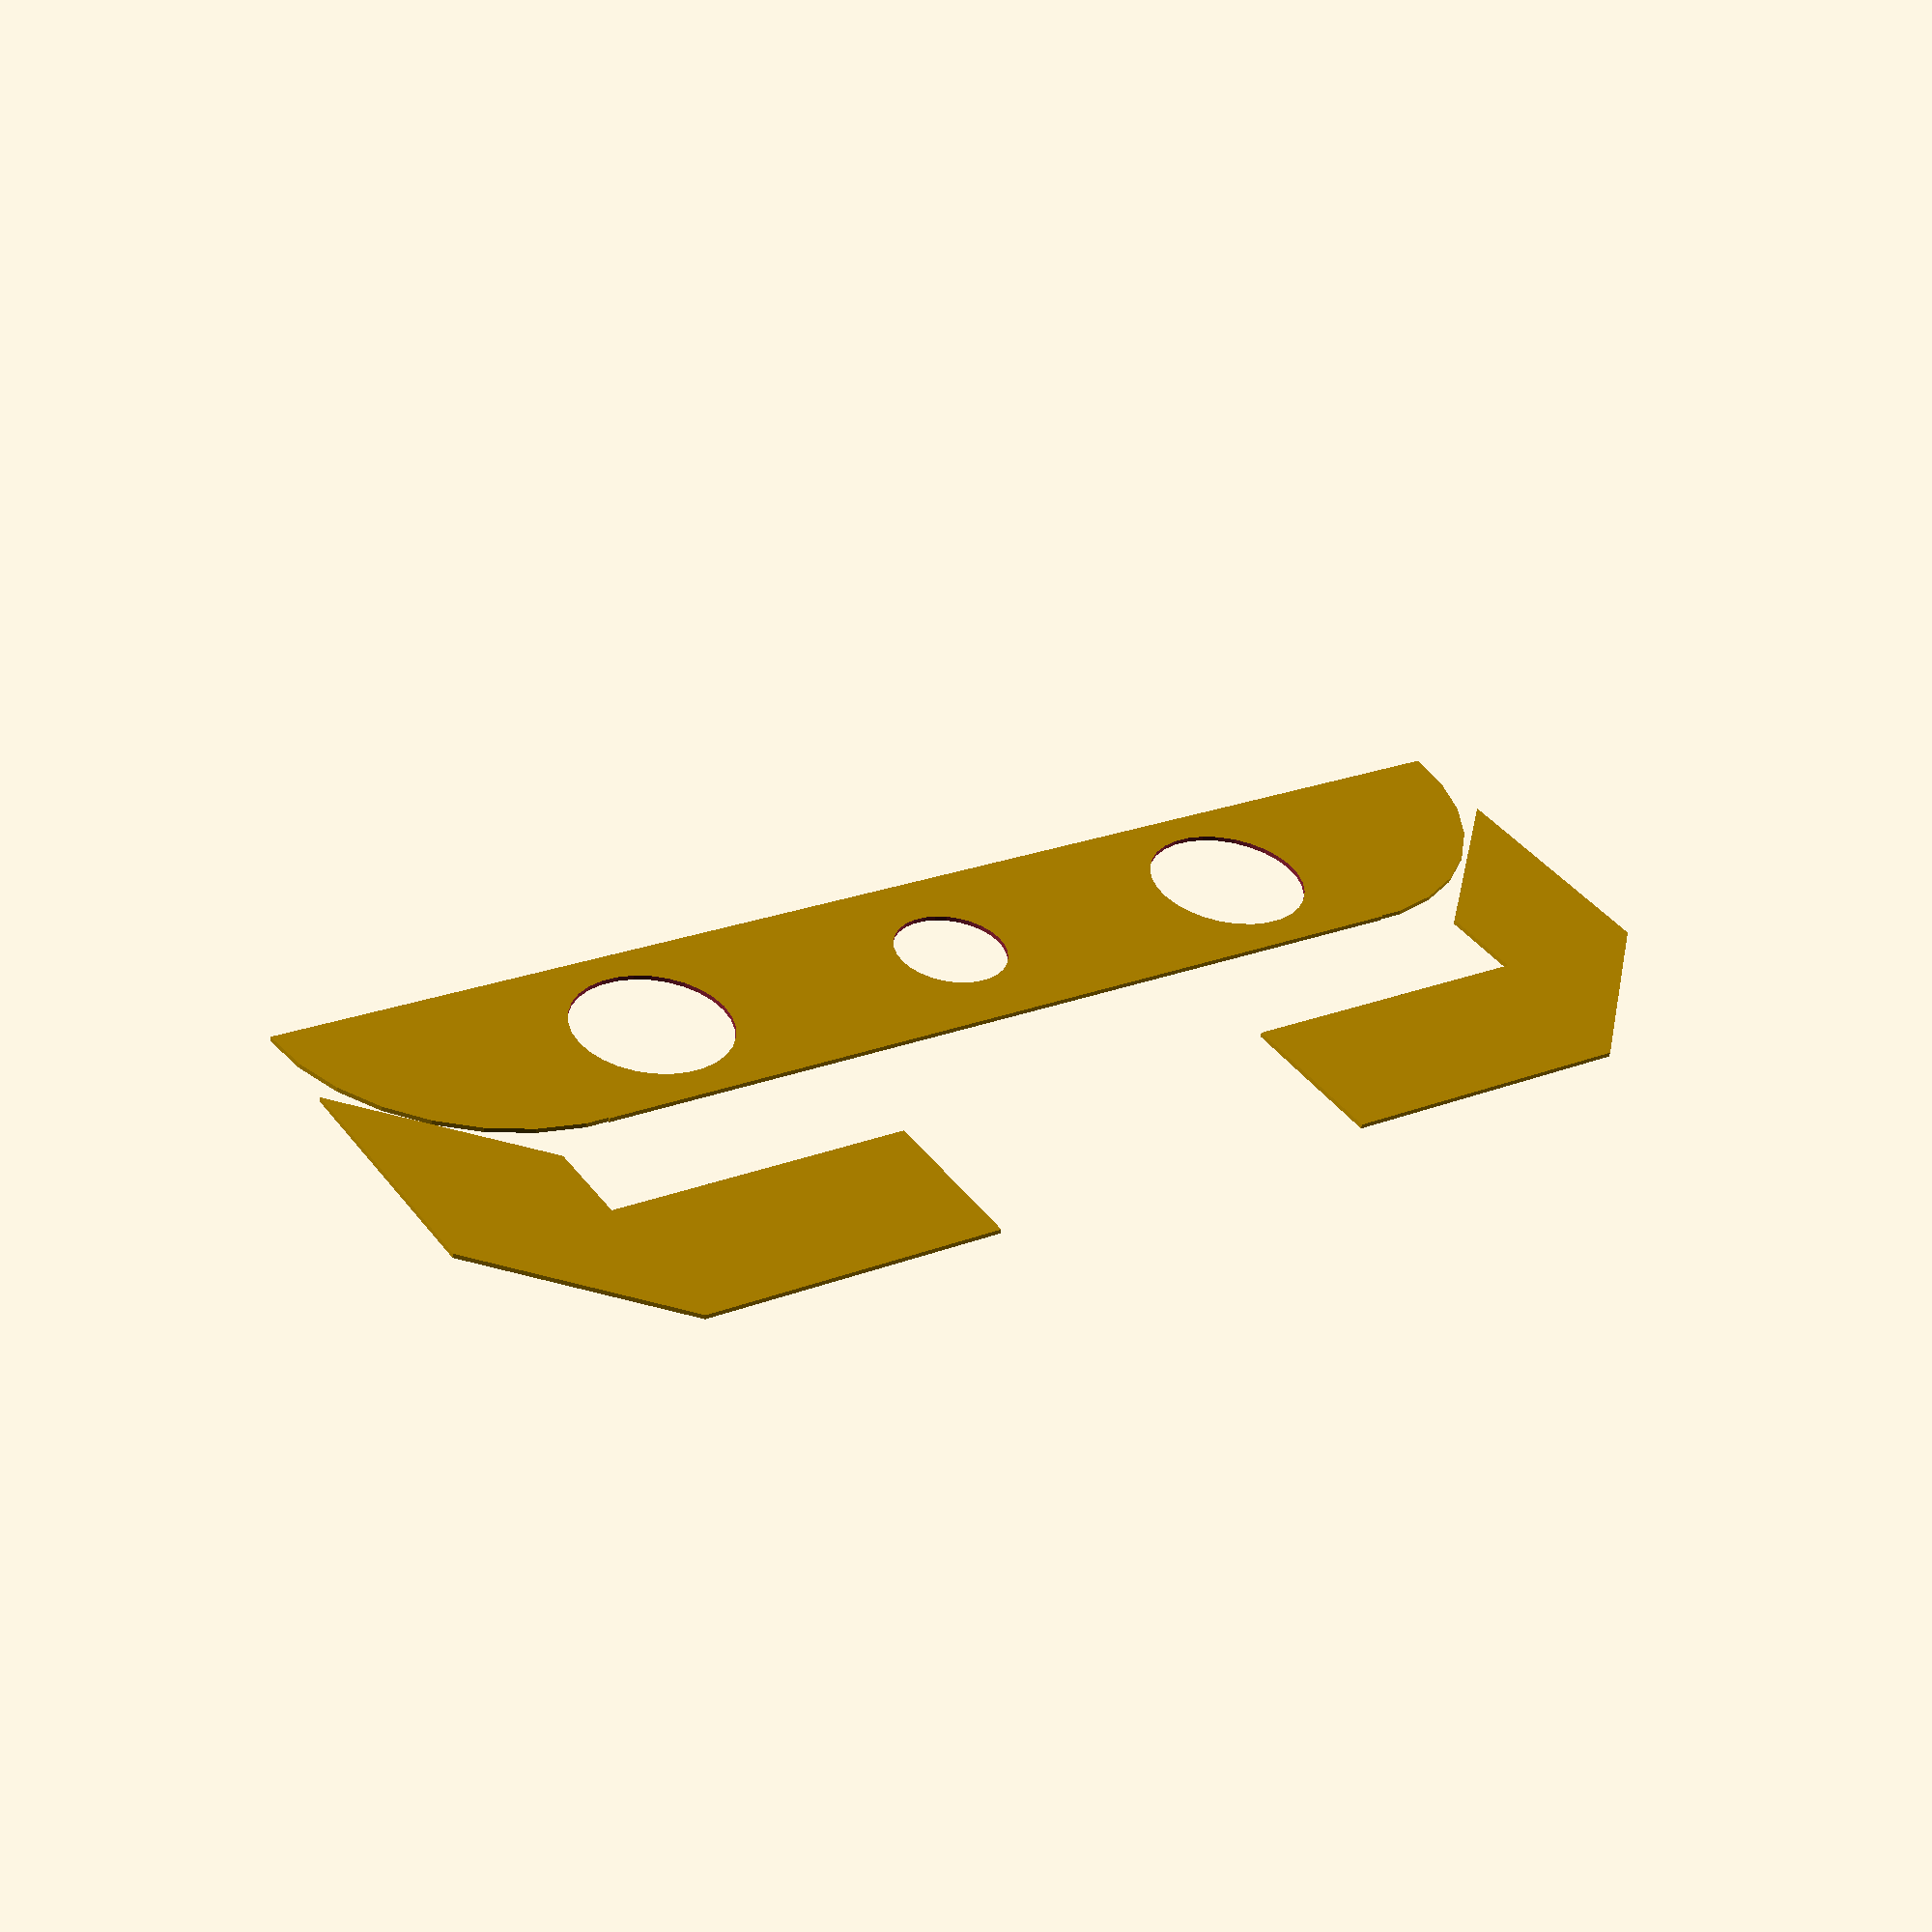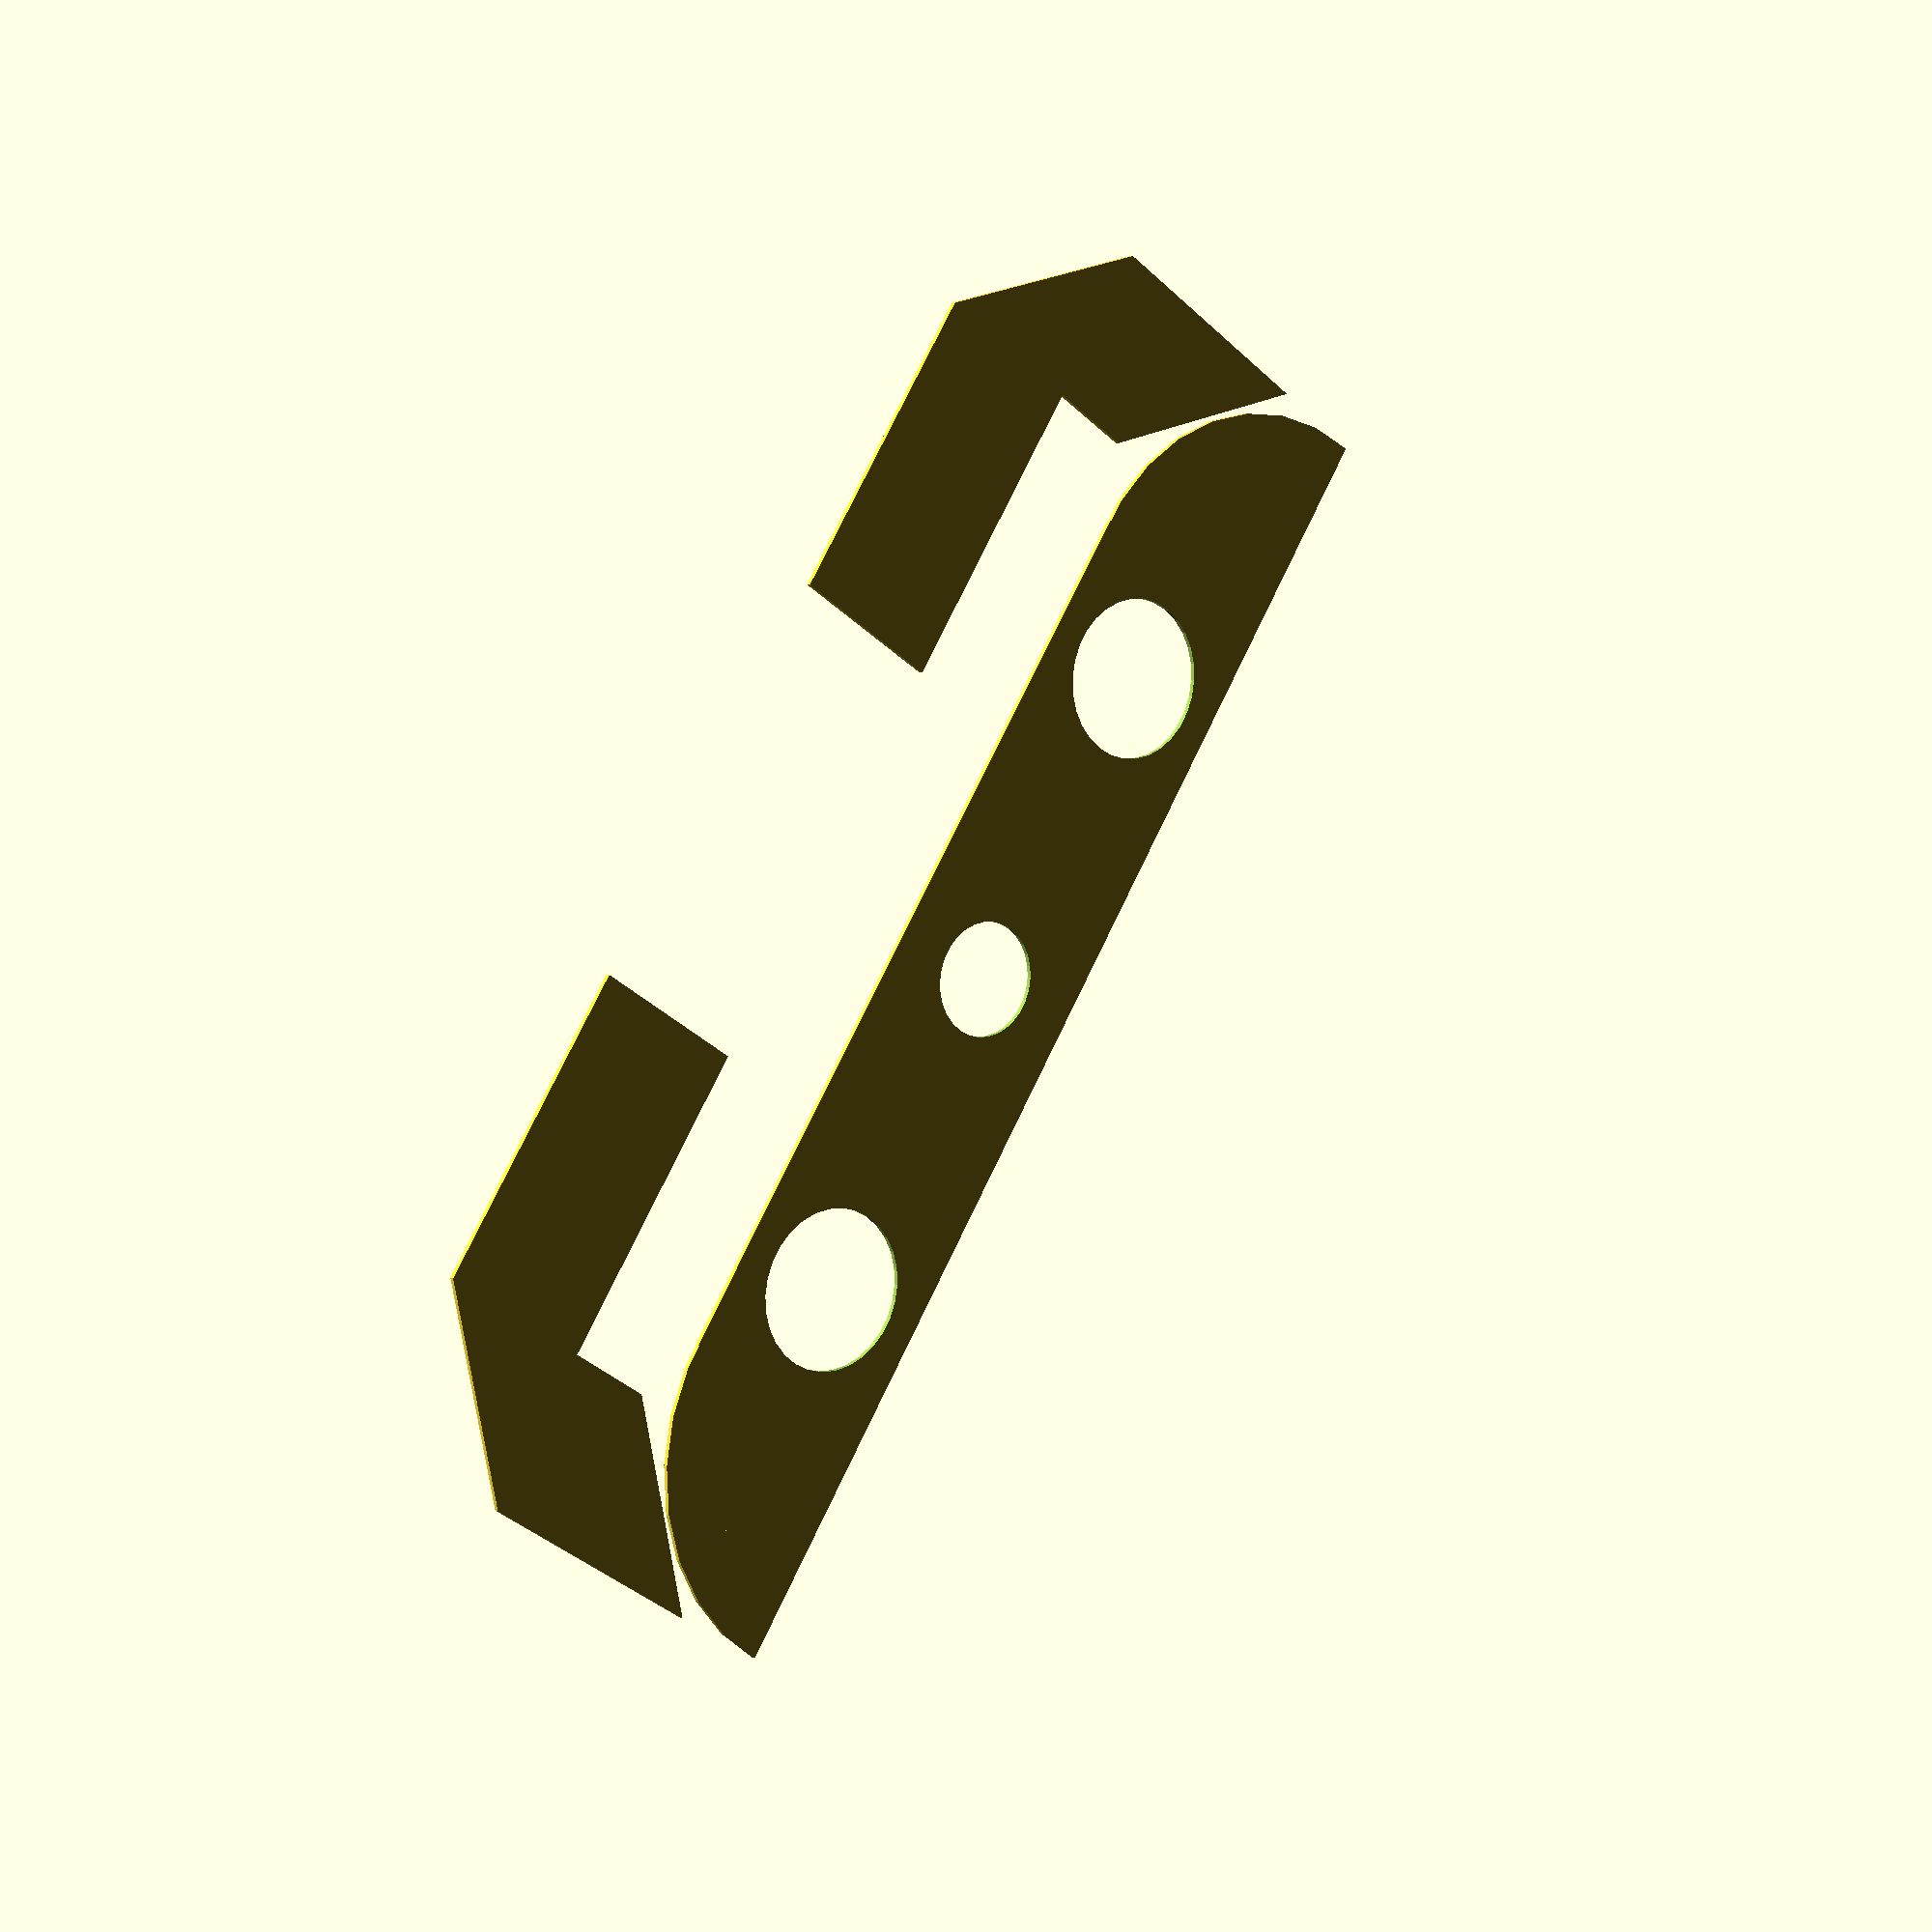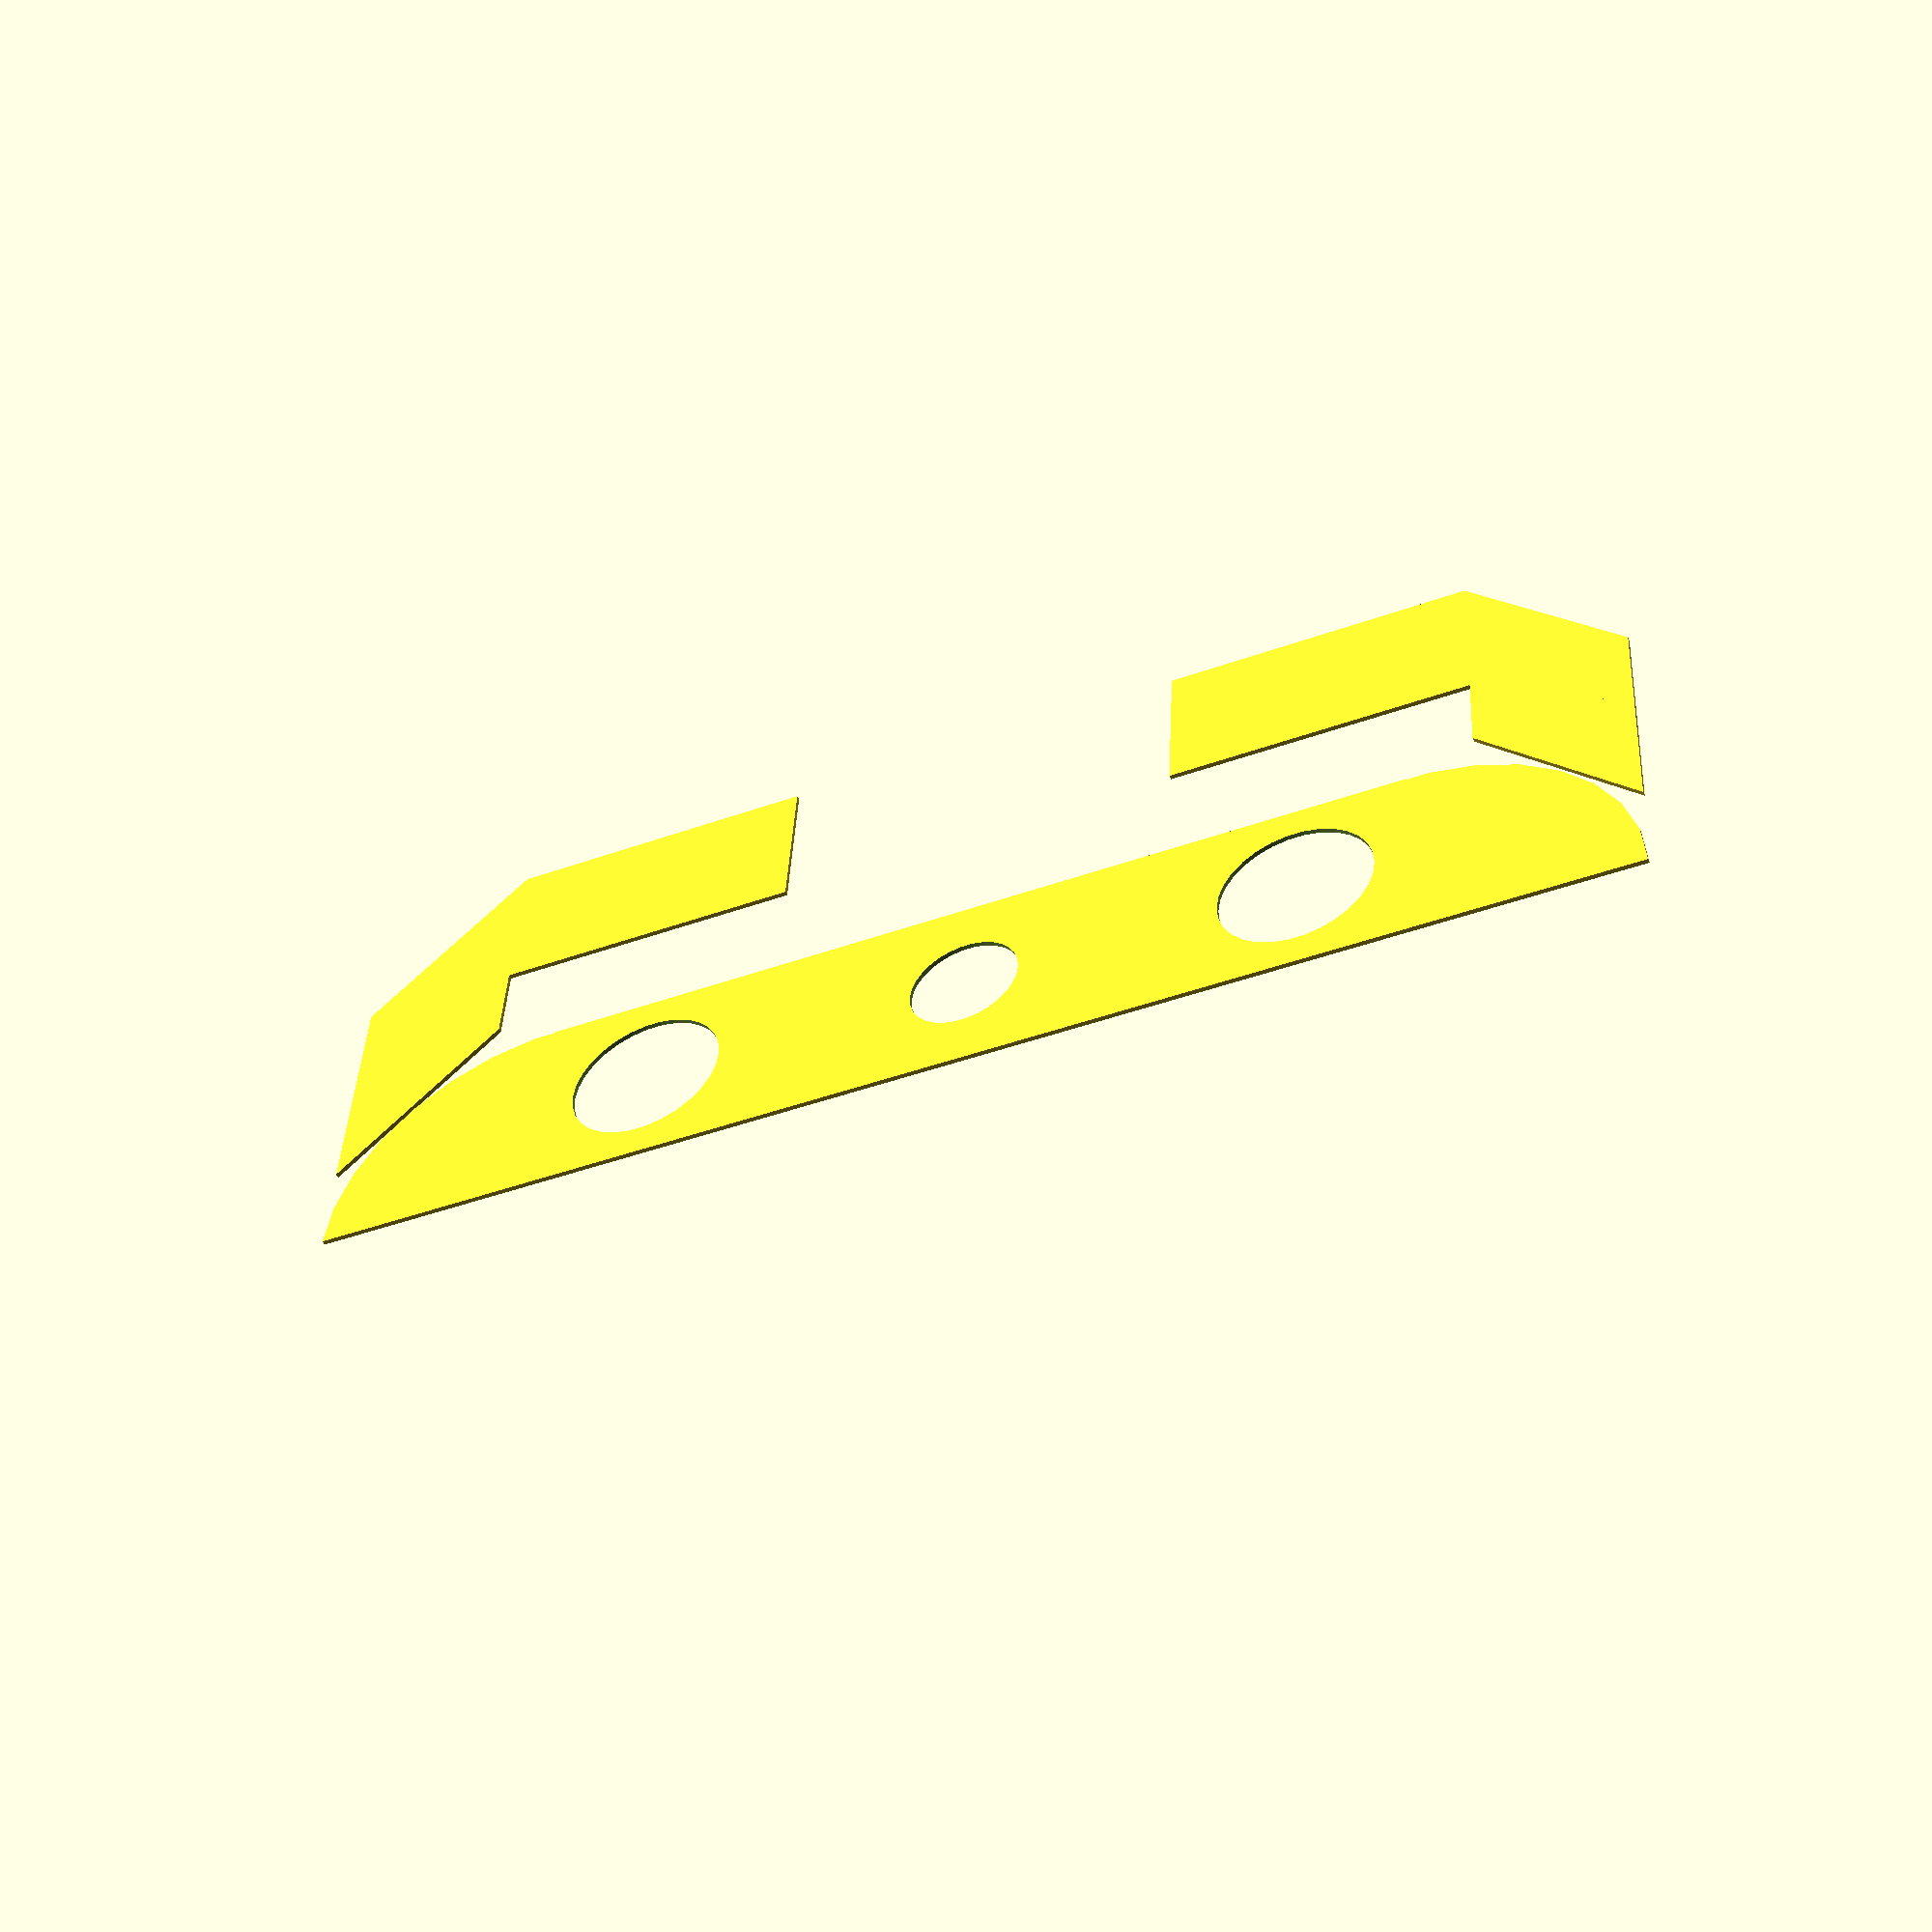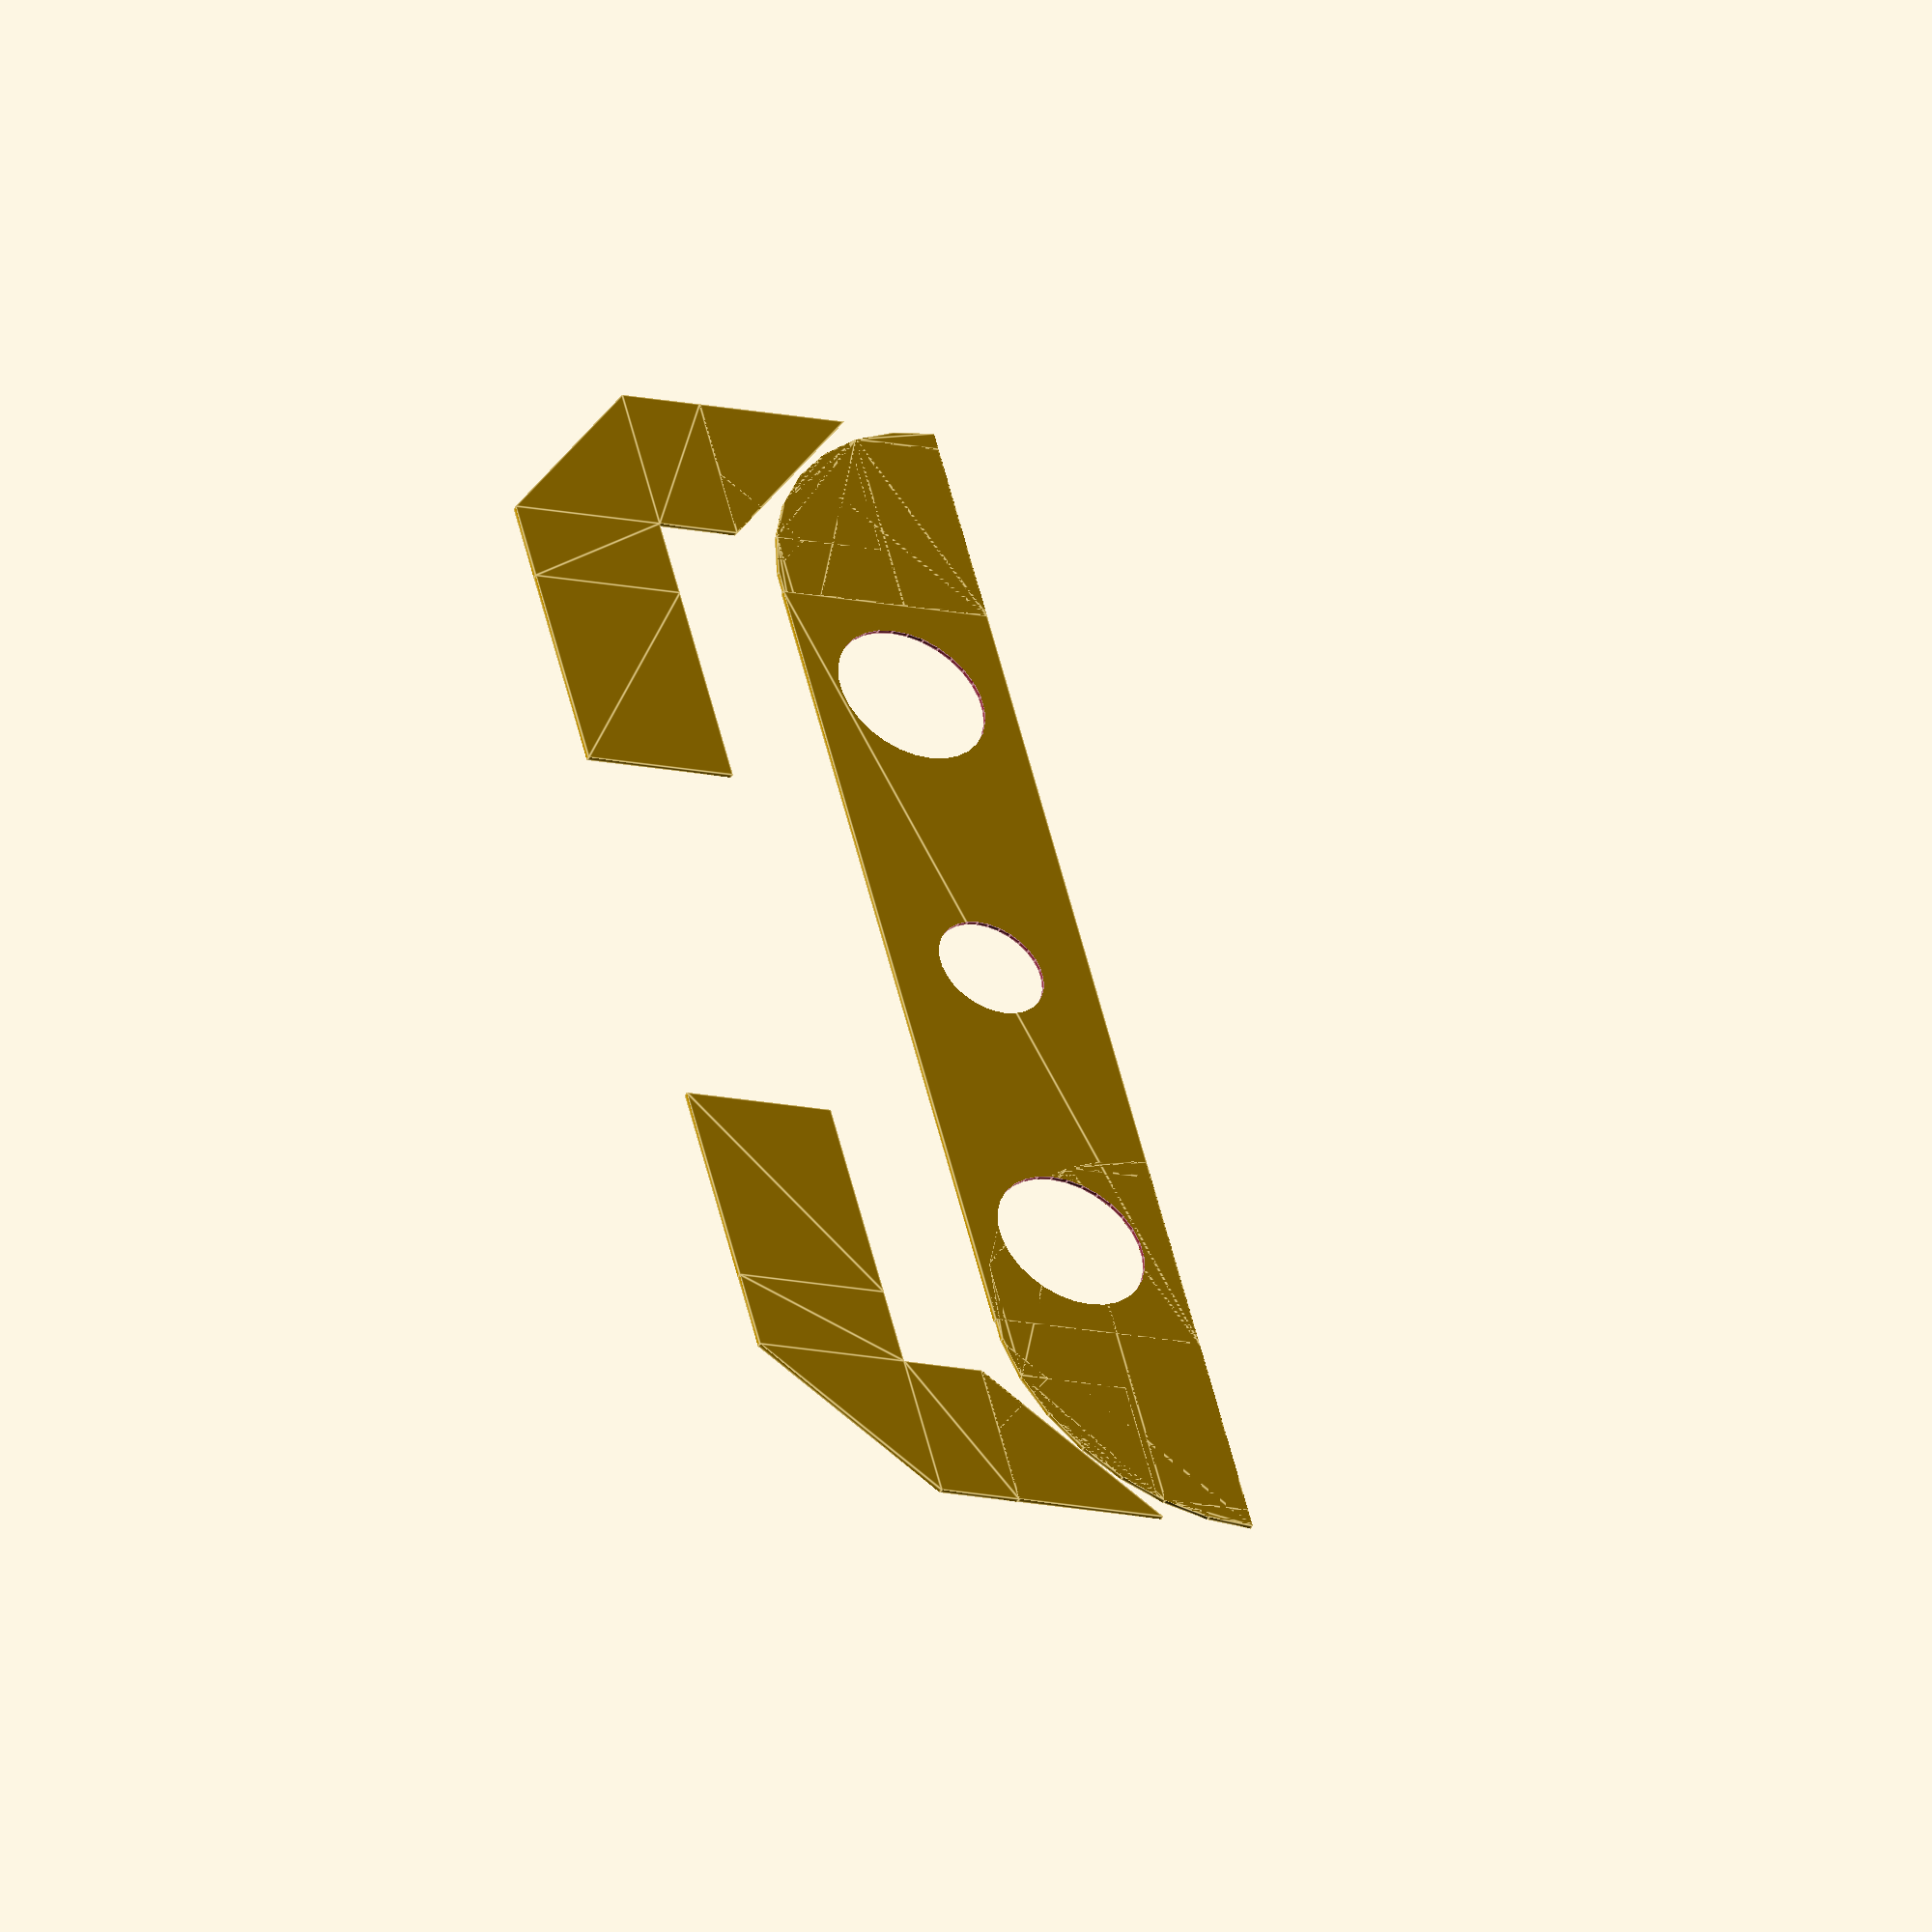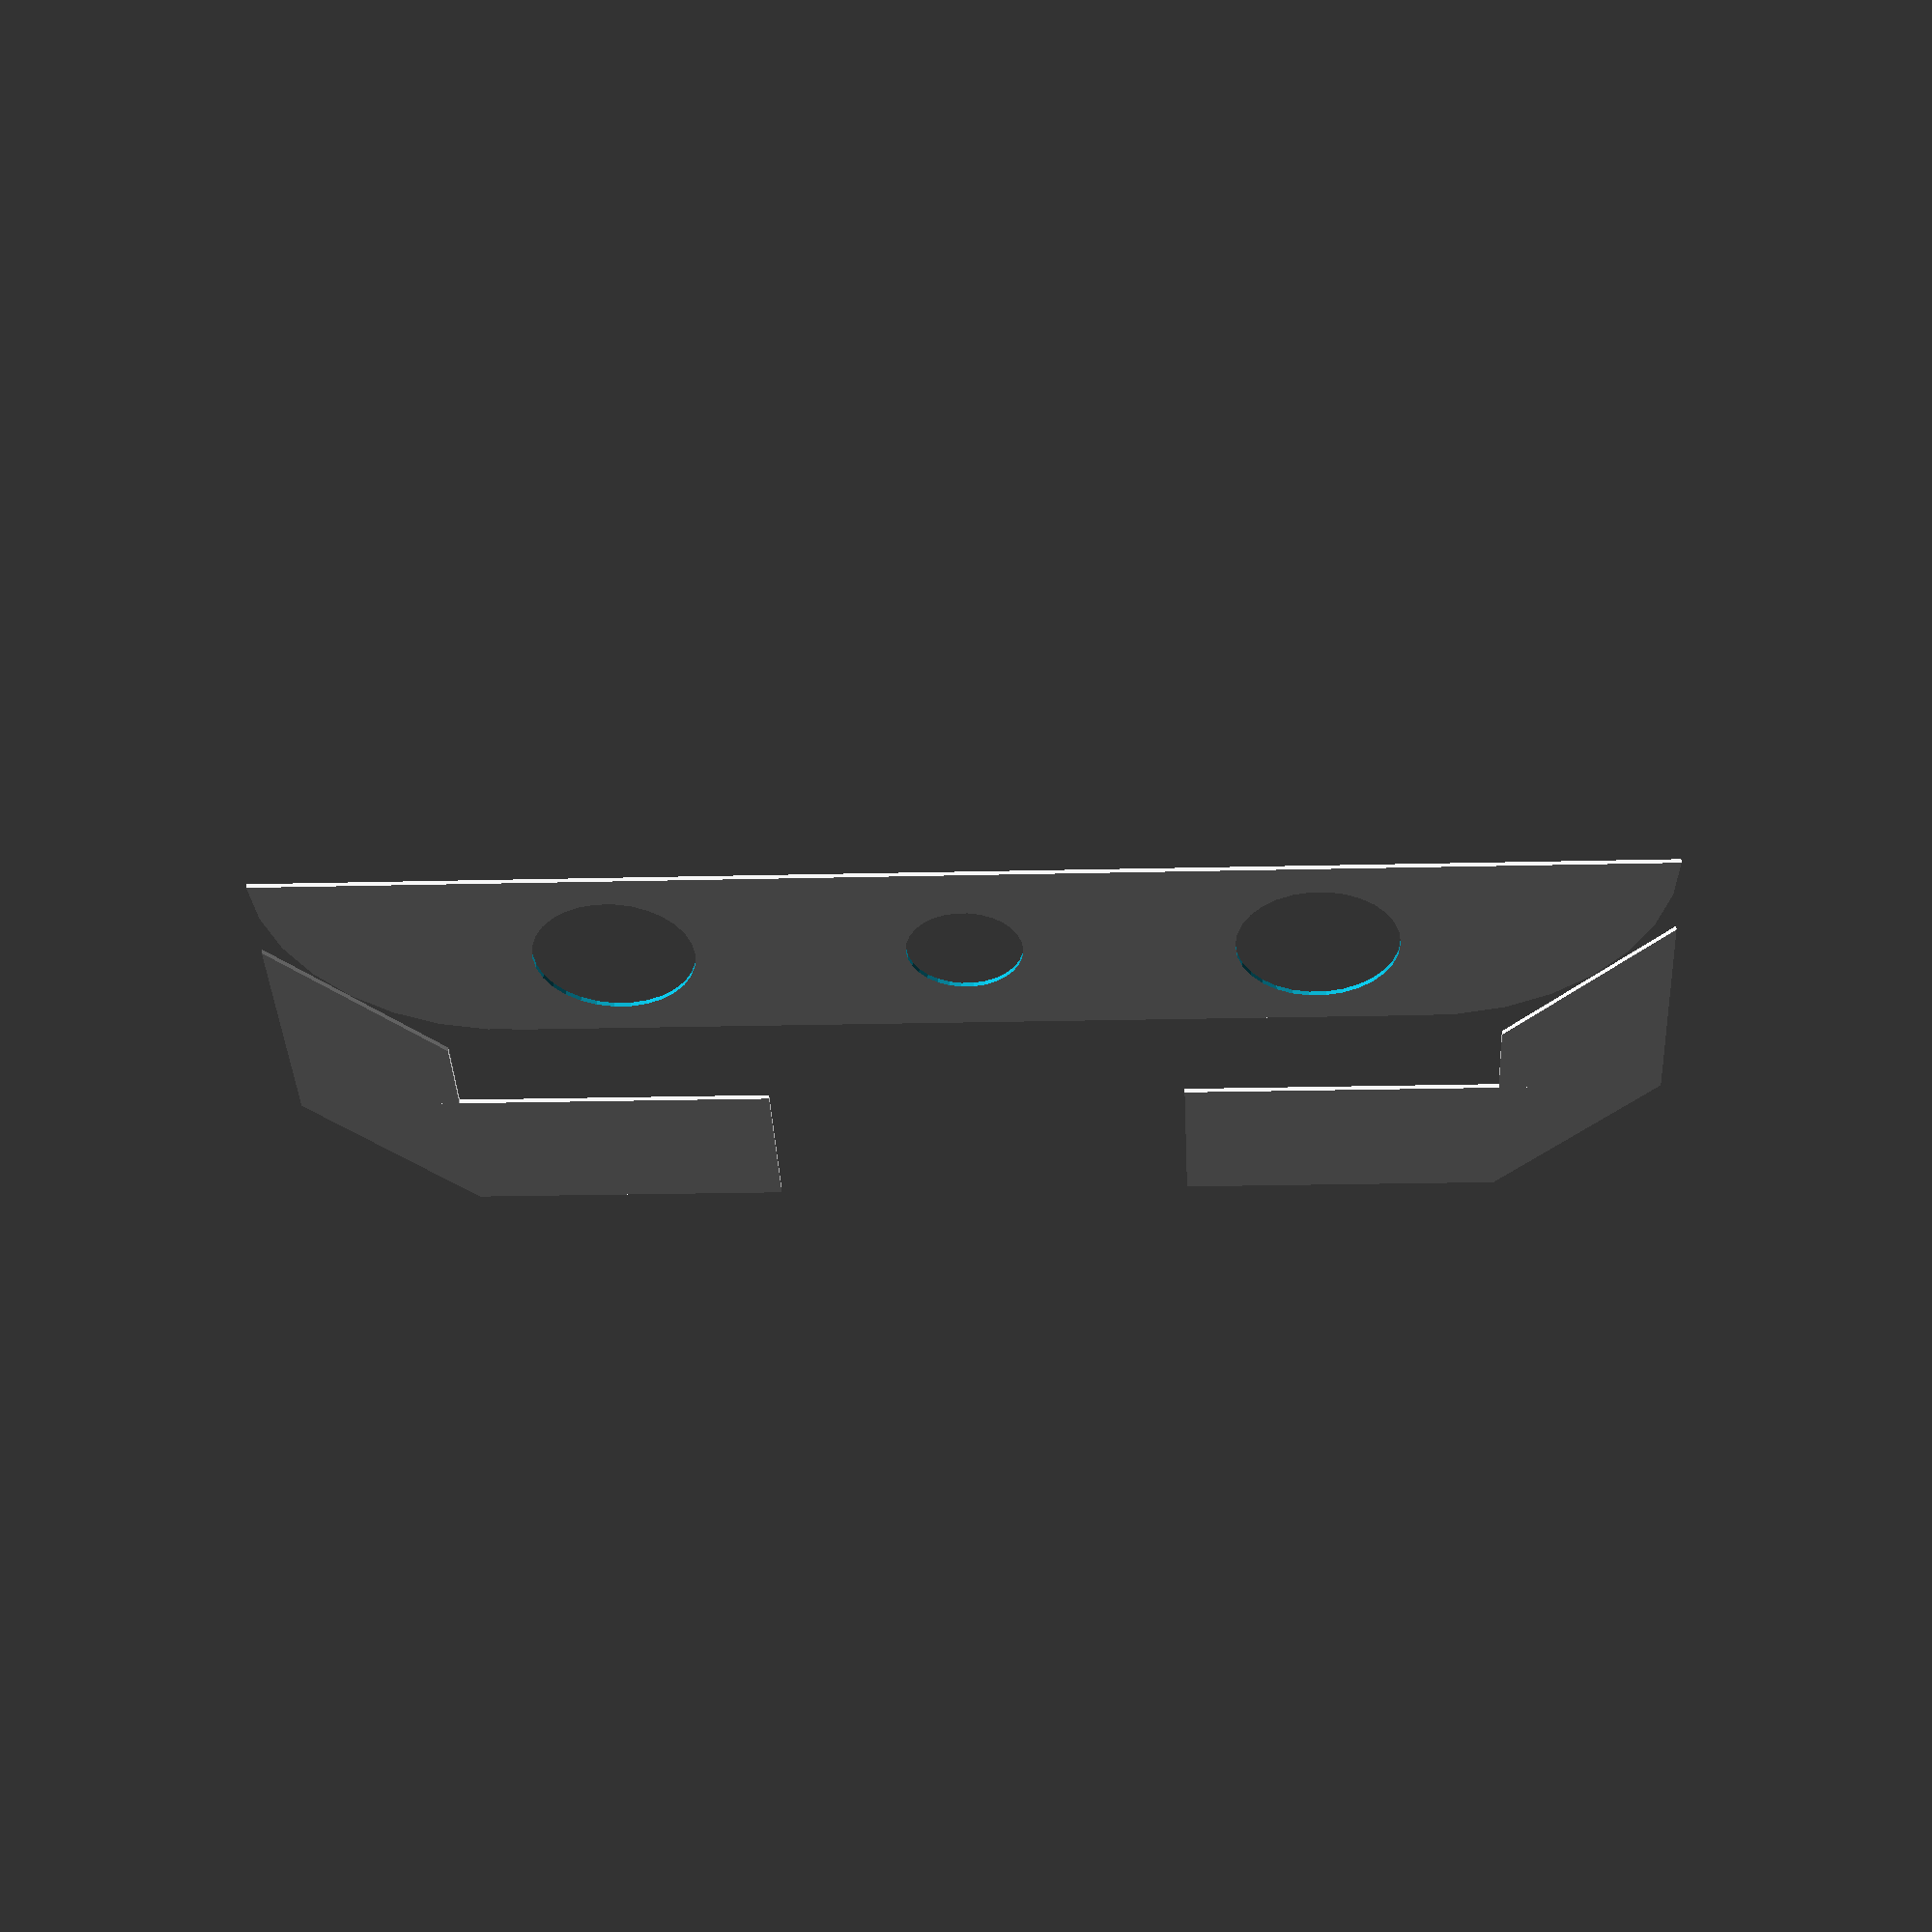
<openscad>
max_total_width = 642;
board_frame_depth = 19;

width = 300;
height = 50;

bracket_height = sqrt(height*height*2)/2;

spacing = 75;

module lamp_hole() {
     circle(d=35, centre=true);
}

module PIR_hole() {
     circle(d=25, centre=true);
}

module frontage() {
     difference () {
	  union() {
	       intersection() {
		    square([height, height]);
		    translate([height, 0]) circle(r=height);
	       }
	       translate([height, 0]) square([width-(2*height), height]);
	       translate([width-height, 0]) {
		    intersection() {
			 square([height, height]);
			 circle(r=height);
		    }
	       }
	  }
	  translate([width/2, height/2]) {
	       translate([-spacing, 0]) lamp_hole();
	       PIR_hole();
	       translate([spacing, 0]) lamp_hole();
	  }
     }
}

module bracket() {
     union() {
	  intersection() {
	       translate([bracket_height, 0]) rotate([0,0,45]) square([height,height]);
	       square([bracket_height, bracket_height]);
	  }
	  translate([bracket_height*2 + board_frame_depth, 0]) {
	       intersection() {
		    rotate([0,0,45]) translate([-height, 0]) square([height,height]);
		    translate([-bracket_height, 0]) square([bracket_height, bracket_height]);
	       }
	  }
	  translate([bracket_height, 0]) square([board_frame_depth, bracket_height]);
	  translate([bracket_height+board_frame_depth, - board_frame_depth]) square([bracket_height, board_frame_depth]);
	  translate([bracket_height+board_frame_depth, - (board_frame_depth + height)])
	       square([bracket_height, height]);
     }
}

frontage();
translate([265, 22]) rotate([180,0,90]) bracket();
translate([35, 22]) rotate([0,0,90]) bracket();

</openscad>
<views>
elev=56.1 azim=146.0 roll=351.3 proj=p view=solid
elev=351.9 azim=56.3 roll=141.2 proj=p view=wireframe
elev=231.9 azim=183.0 roll=157.3 proj=p view=solid
elev=223.4 azim=284.6 roll=25.7 proj=o view=edges
elev=308.5 azim=177.1 roll=1.1 proj=p view=solid
</views>
